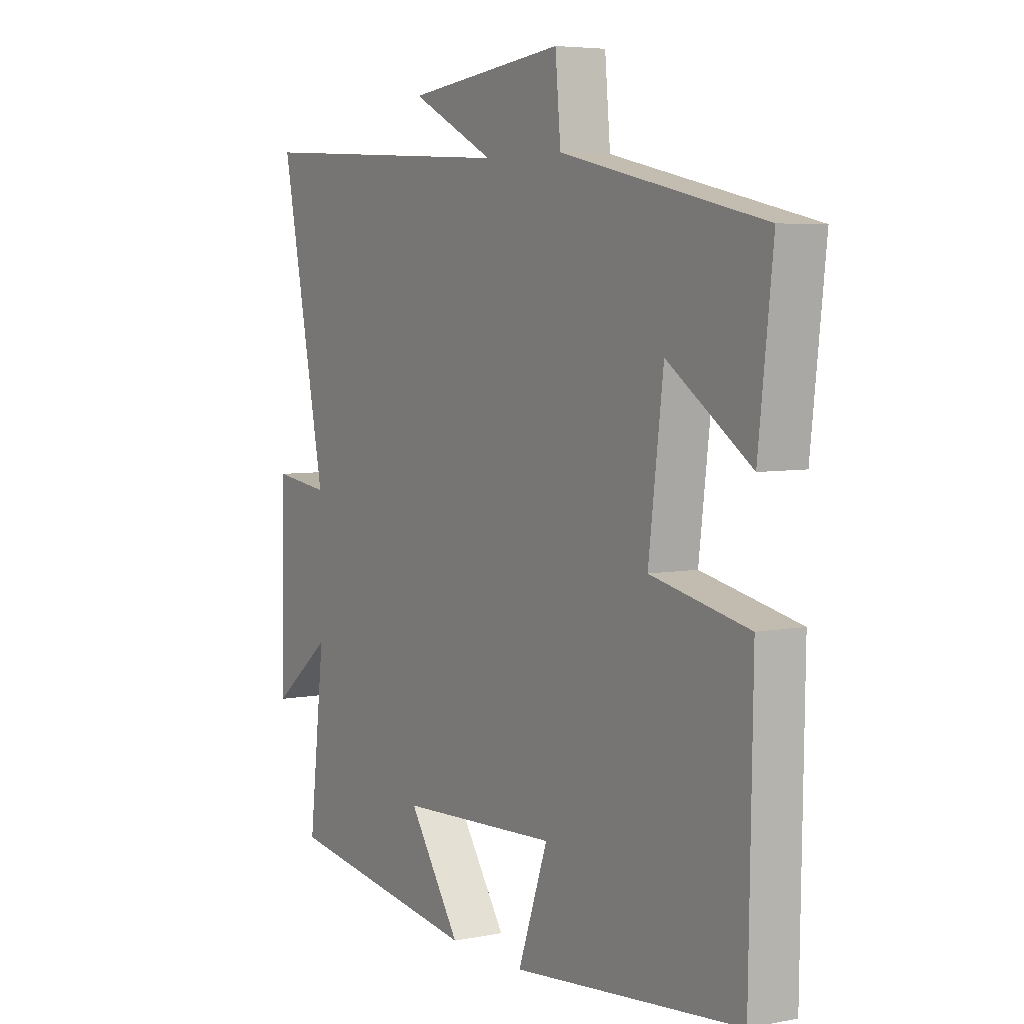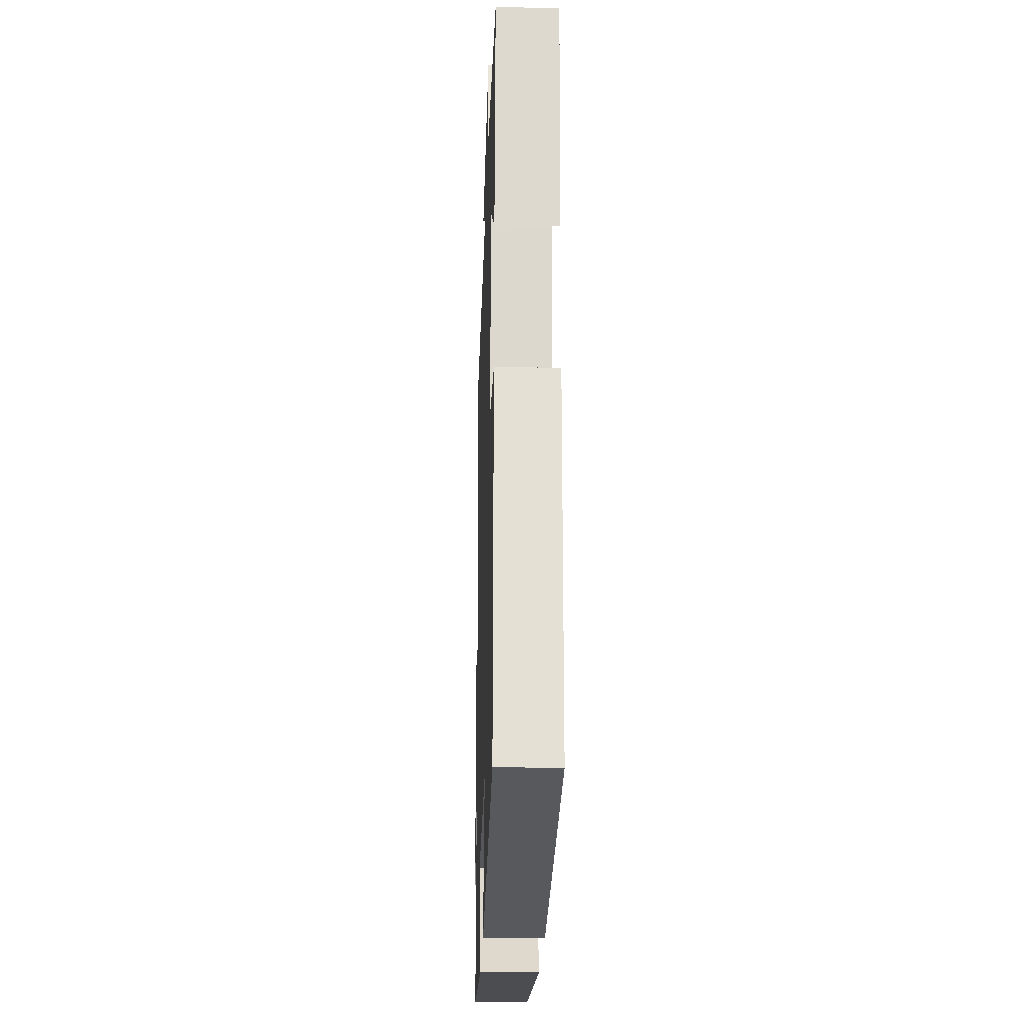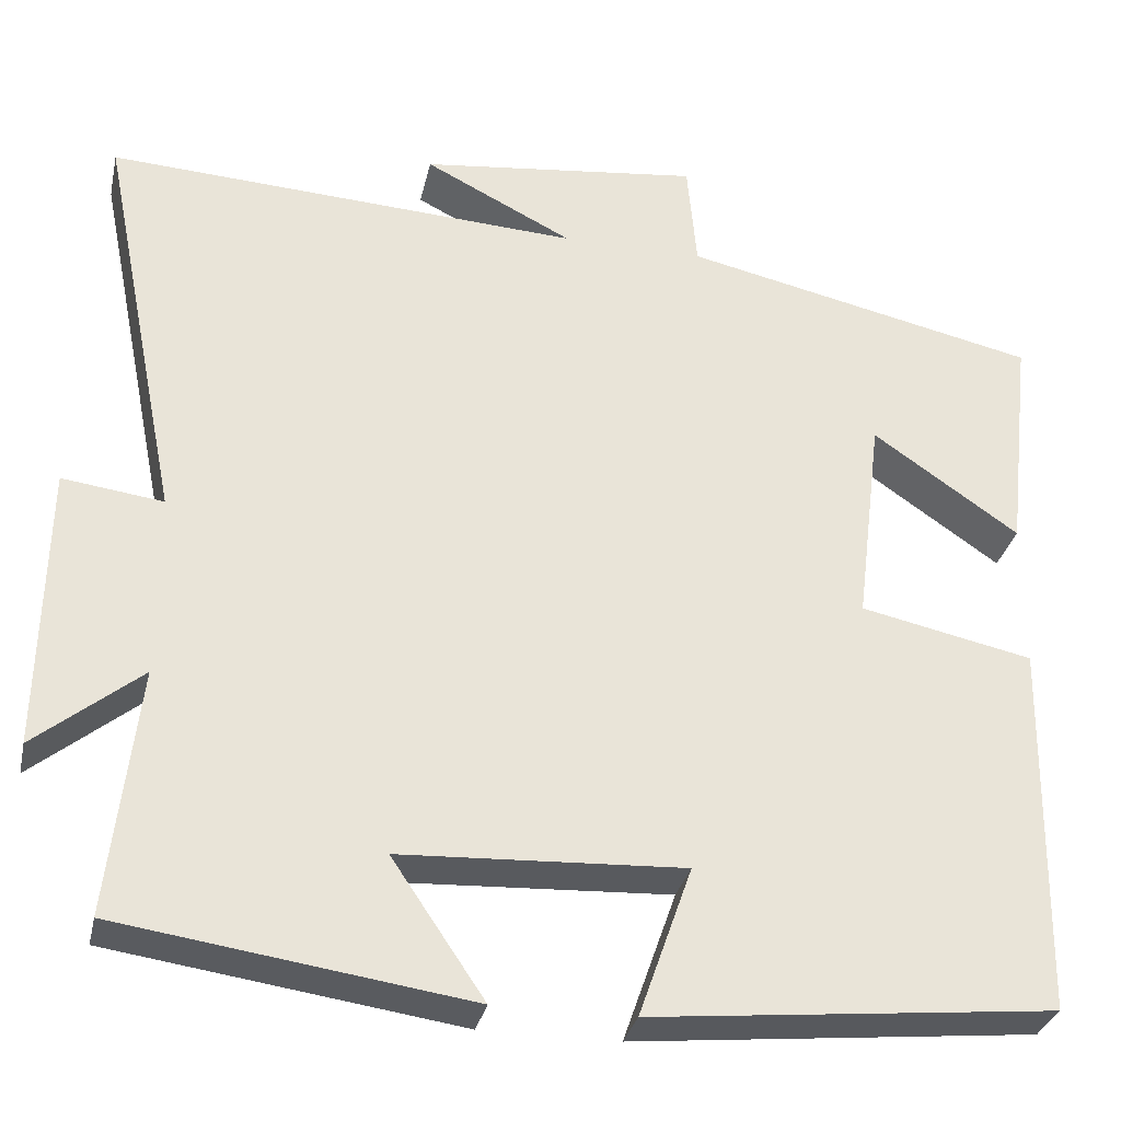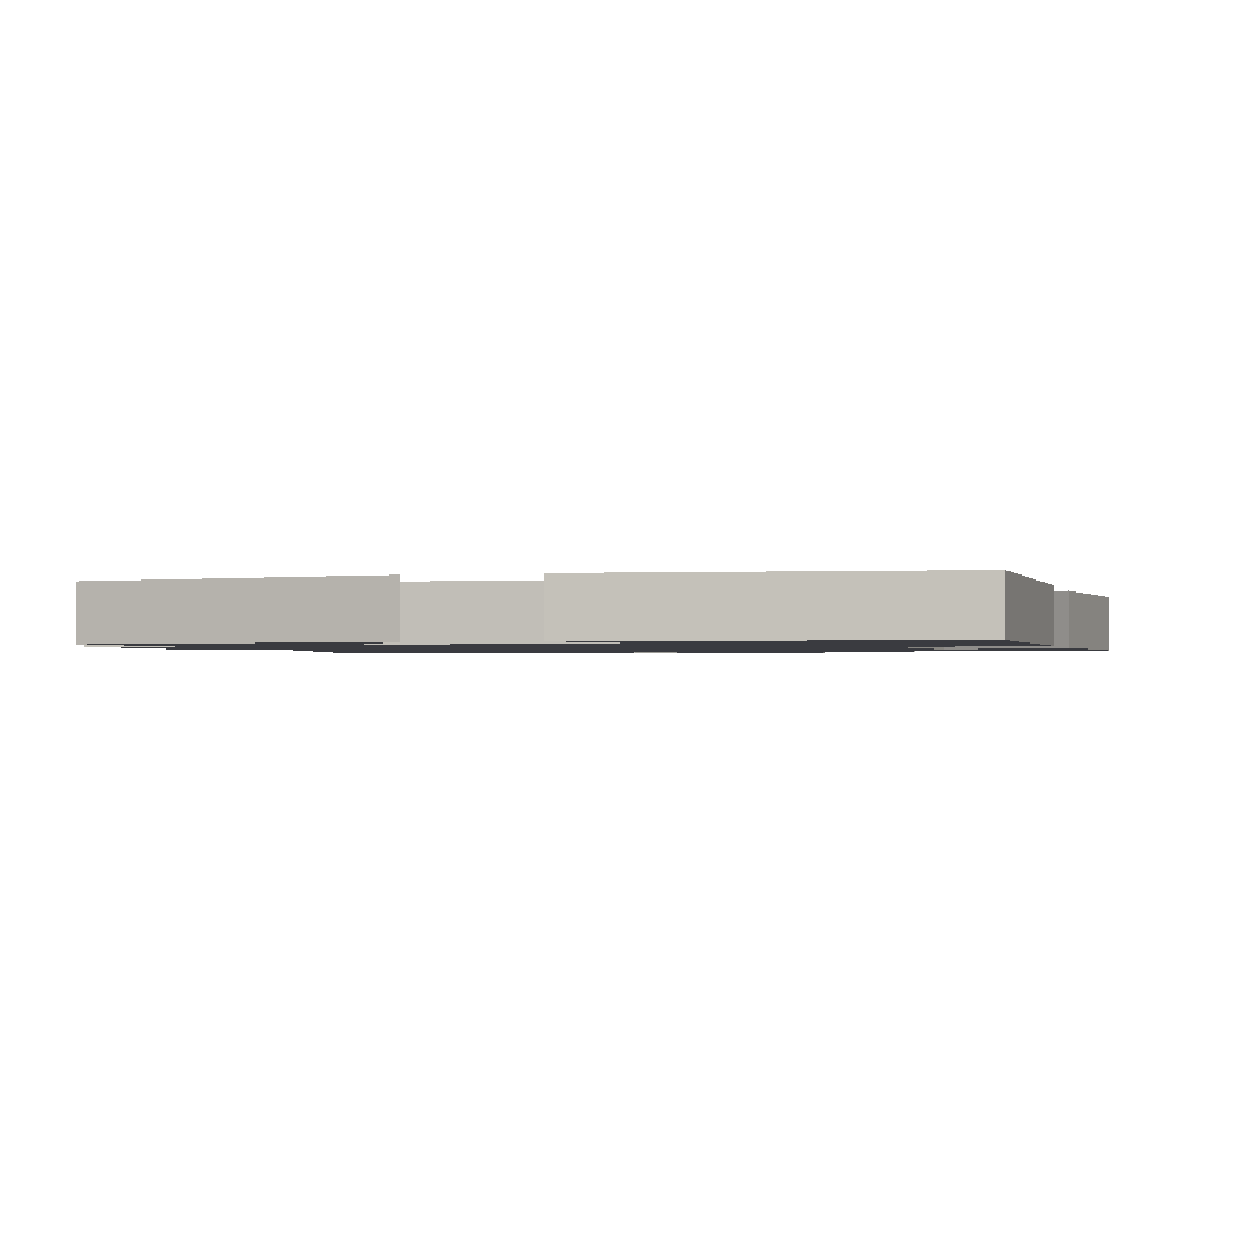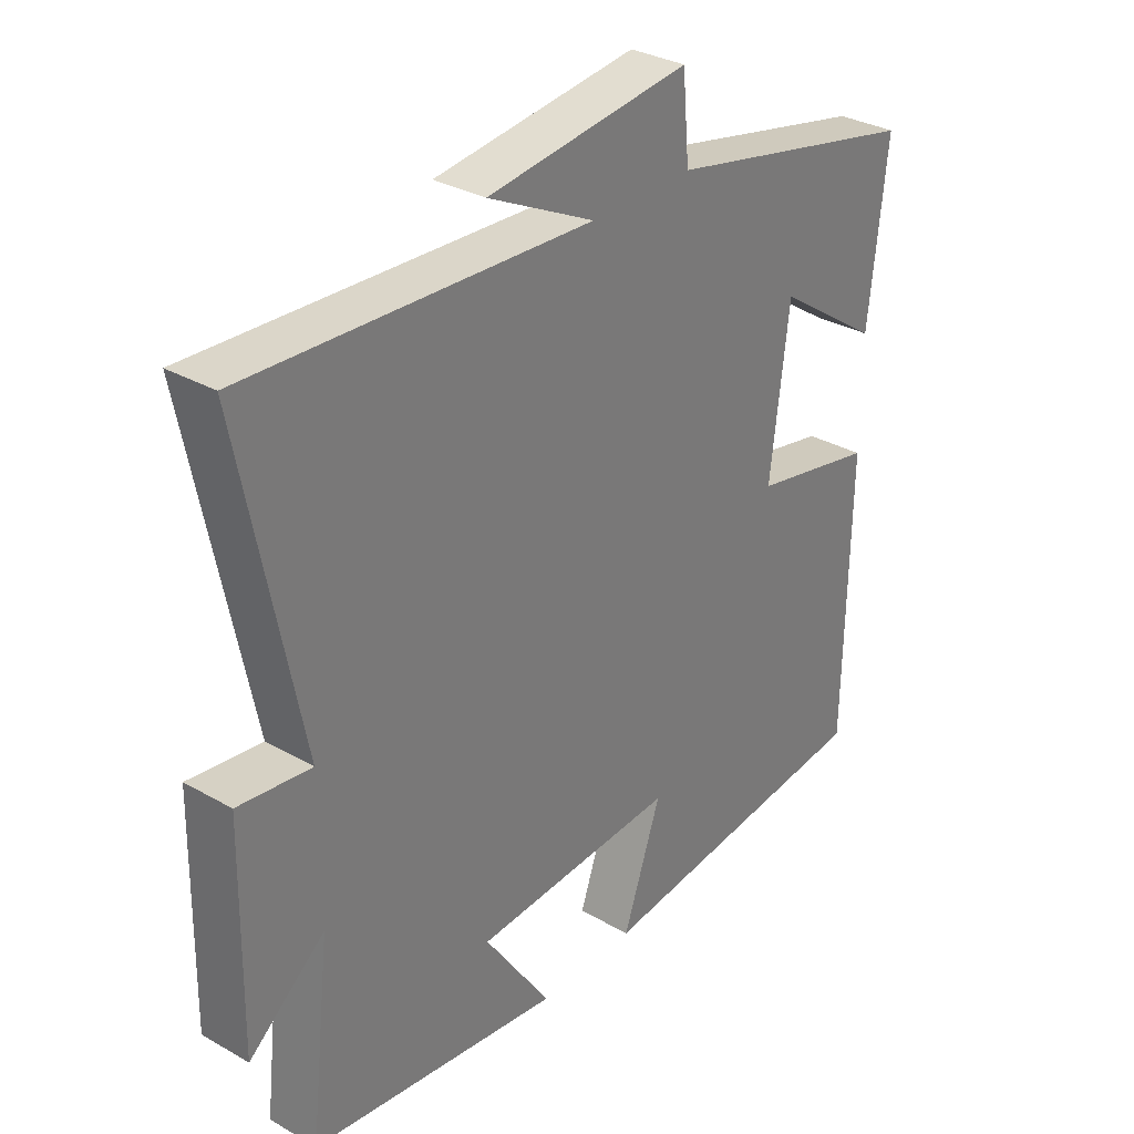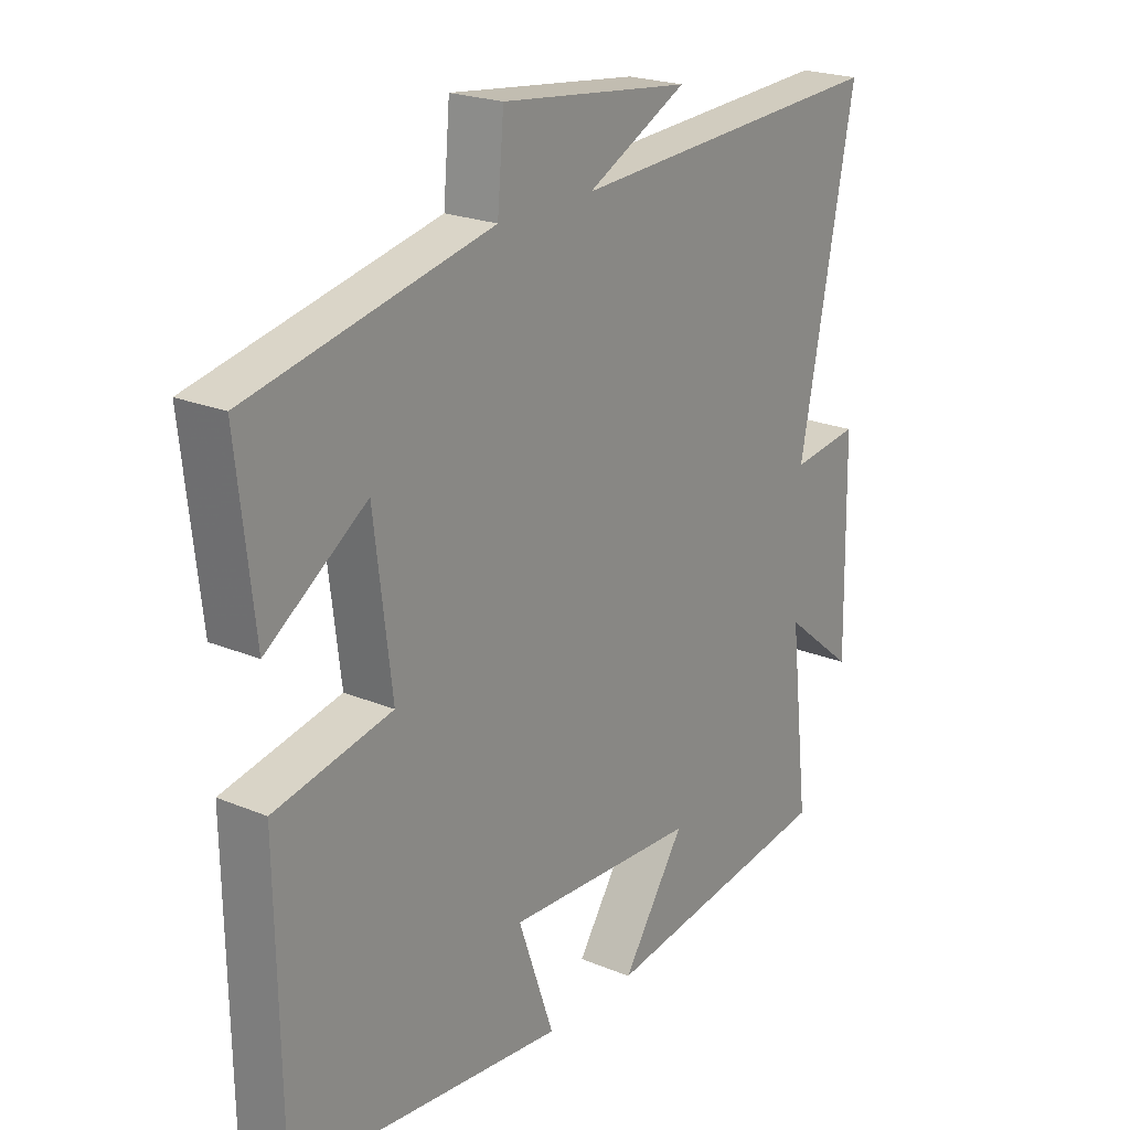
<metadata>
{"format":"obj","ext":"obj","renderer":"f3d","projection":"perspective","resolution":1024,"background":"white","views":[{"elev":5.4,"azim":-121.7,"up":"+Z"},{"elev":-24.3,"azim":-91.7,"up":"+Z"},{"elev":-31.4,"azim":167.7,"up":"+Z"},{"elev":-1.4,"azim":-164.5,"up":"+Y"},{"elev":32.0,"azim":128.7,"up":"+Z"},{"elev":21.9,"azim":-53.9,"up":"+Z"}]}
</metadata>
<code>
v -0.529 0.07 0.41
v -0.118 0.07 0.5
v -0.107 0.07 0.624
v 0.217 0.07 0.586
v 0.046 0.07 0.5
v 0.594 0.07 0.53
v 0.5 0.07 0.058
v 0.616 0.07 0.073
v 0.622 0.07 -0.255
v 0.5 0.07 -0.156
v 0.533 0.07 -0.442
v 0.13 0.07 -0.5
v 0.237 0.07 -0.342
v -0.089 0.07 -0.326
v -0.028 0.07 -0.5
v -0.493 0.07 -0.453
v -0.5 0.07 -0.02
v -0.301 0.07 0.022
v -0.331 0.07 0.266
v -0.5 0.07 0.15
v -0.529 0 0.41
v -0.118 0 0.5
v -0.107 0 0.624
v 0.217 0 0.586
v 0.046 0 0.5
v 0.594 0 0.53
v 0.5 0 0.058
v 0.616 0 0.073
v 0.622 0 -0.255
v 0.5 0 -0.156
v 0.533 0 -0.442
v 0.13 0 -0.5
v 0.237 0 -0.342
v -0.089 0 -0.326
v -0.028 0 -0.5
v -0.493 0 -0.453
v -0.5 0 -0.02
v -0.301 0 0.022
v -0.331 0 0.266
v -0.5 0 0.15
f 19 20 1 2
f 18 19 2
f 16 17 18
f 15 16 18
f 14 15 18
f 13 14 18 2
f 10 11 12 13
f 10 13 2 3
f 7 8 9 10
f 7 10 3
f 5 6 7
f 5 7 3
f 3 4 5
f 22 21 40 39
f 22 39 38
f 38 37 36
f 38 36 35
f 38 35 34
f 22 38 34 33
f 33 32 31 30
f 23 22 33 30
f 30 29 28 27
f 23 30 27
f 27 26 25
f 23 27 25
f 25 24 23
f 1 21 22 2
f 2 22 23 3
f 3 23 24 4
f 4 24 25 5
f 5 25 26 6
f 6 26 27 7
f 7 27 28 8
f 8 28 29 9
f 9 29 30 10
f 10 30 31 11
f 11 31 32 12
f 12 32 33 13
f 13 33 34 14
f 14 34 35 15
f 15 35 36 16
f 16 36 37 17
f 17 37 38 18
f 18 38 39 19
f 19 39 40 20
f 20 40 21 1

</code>
